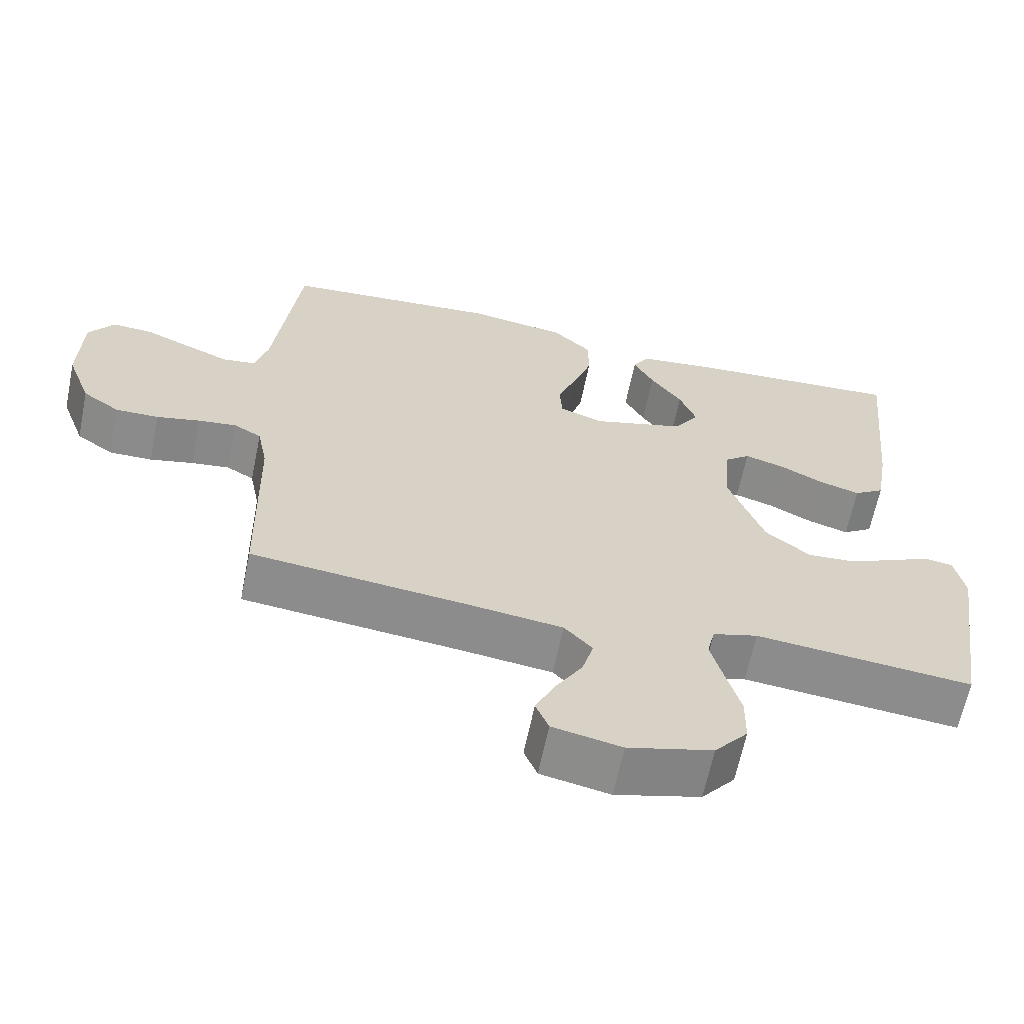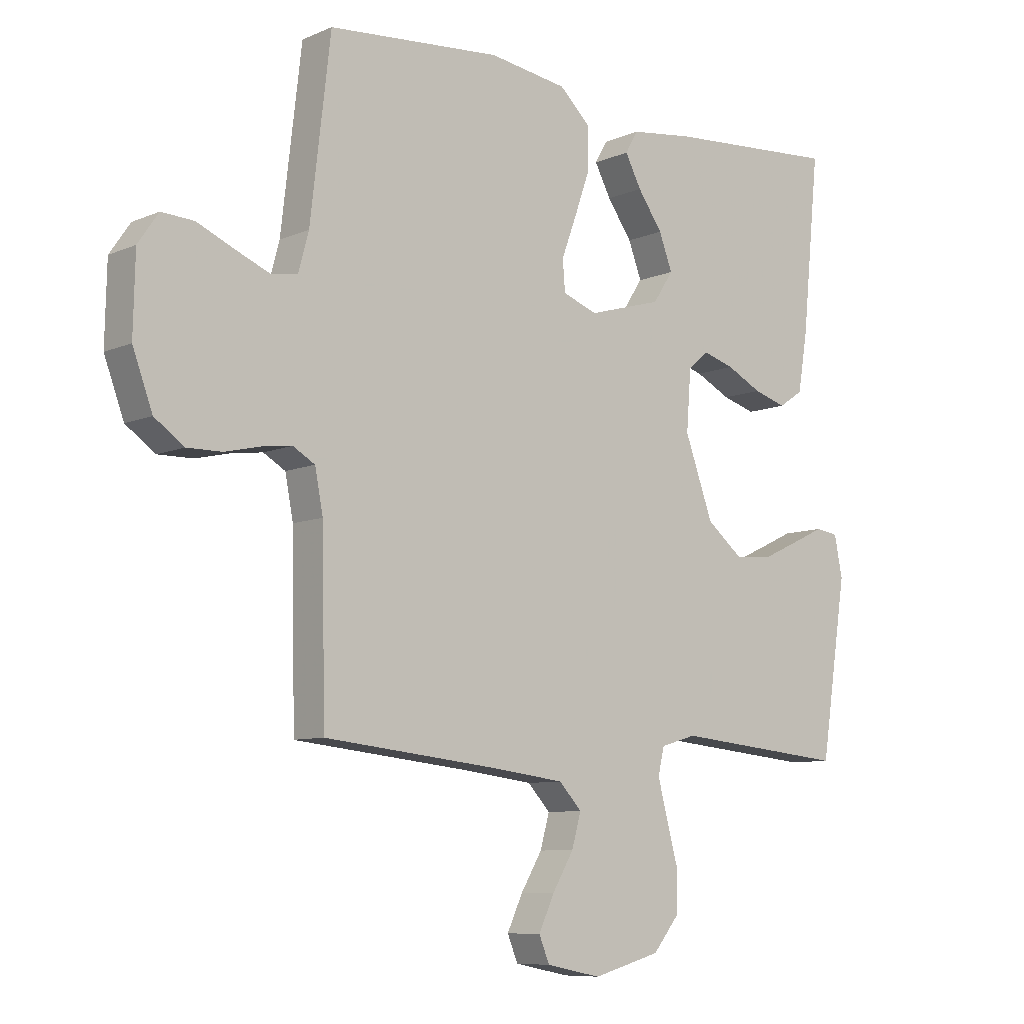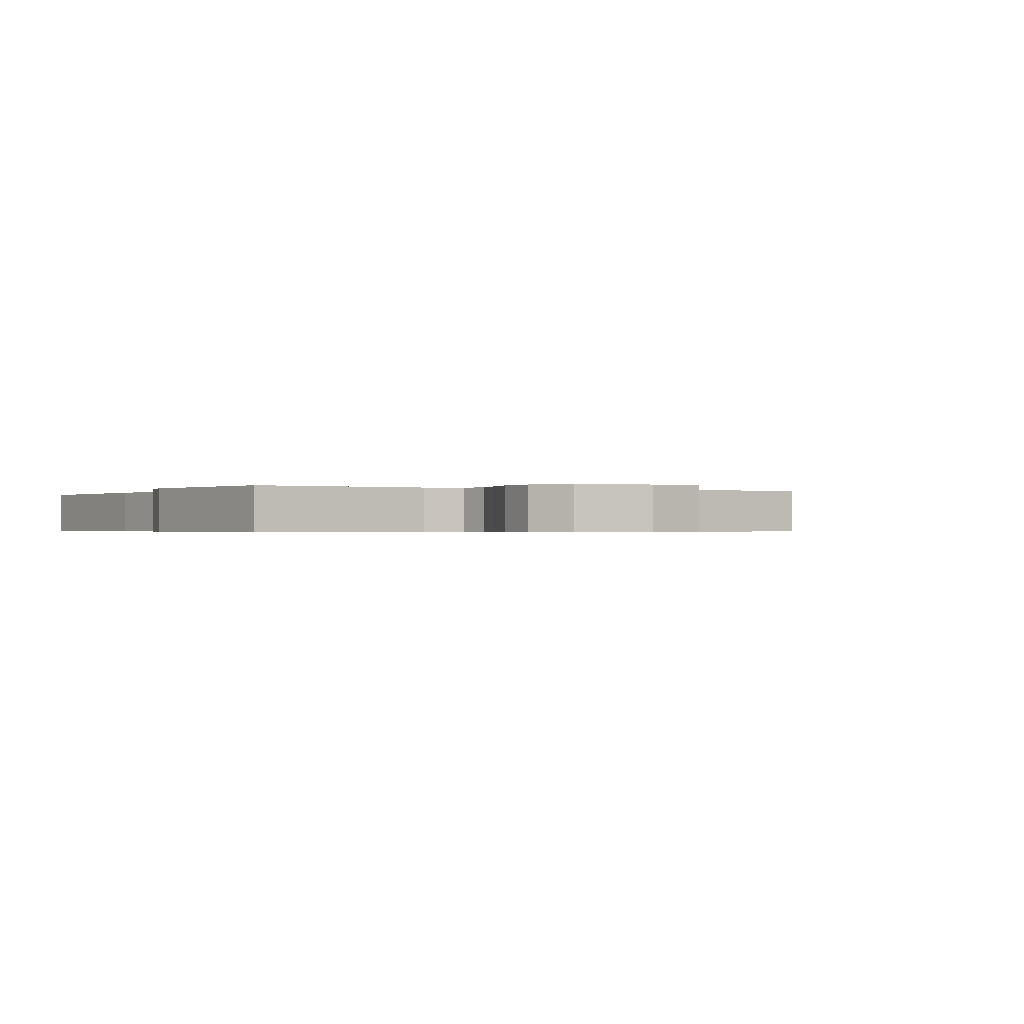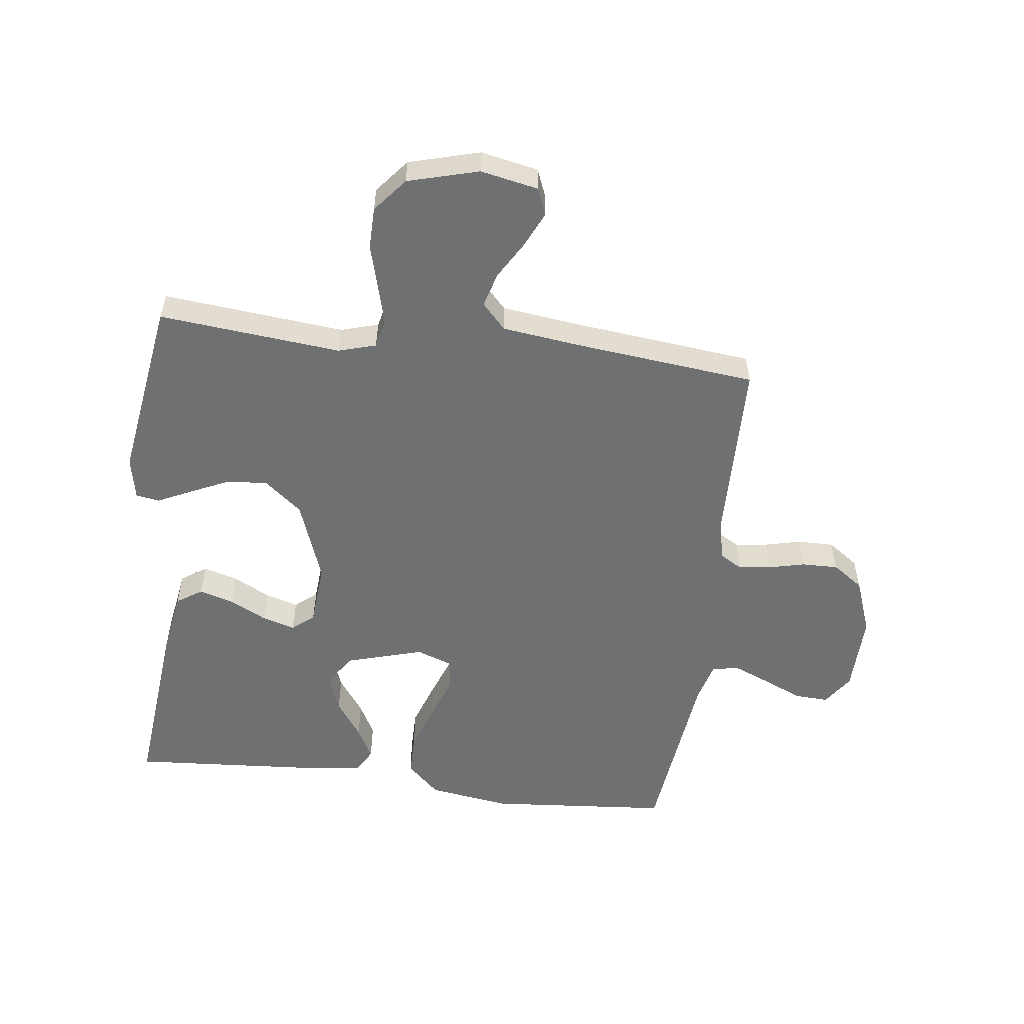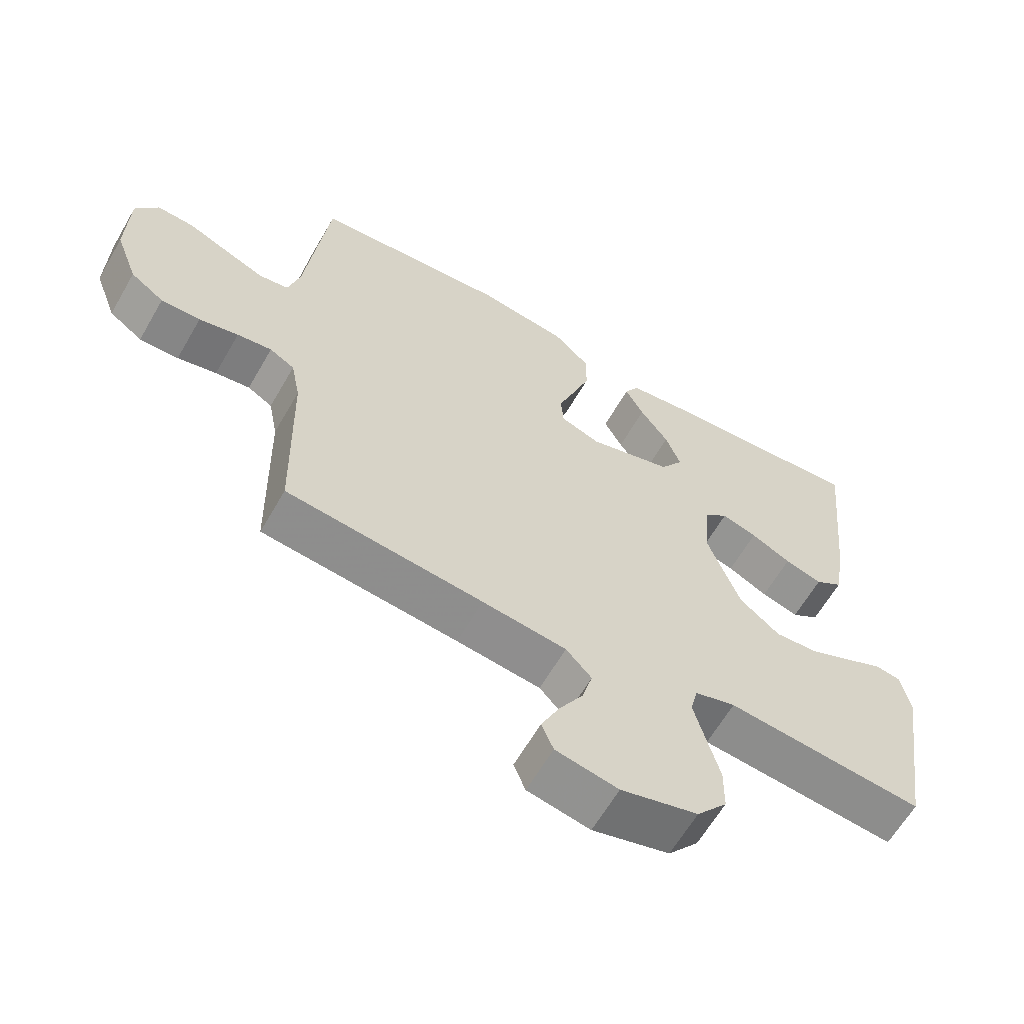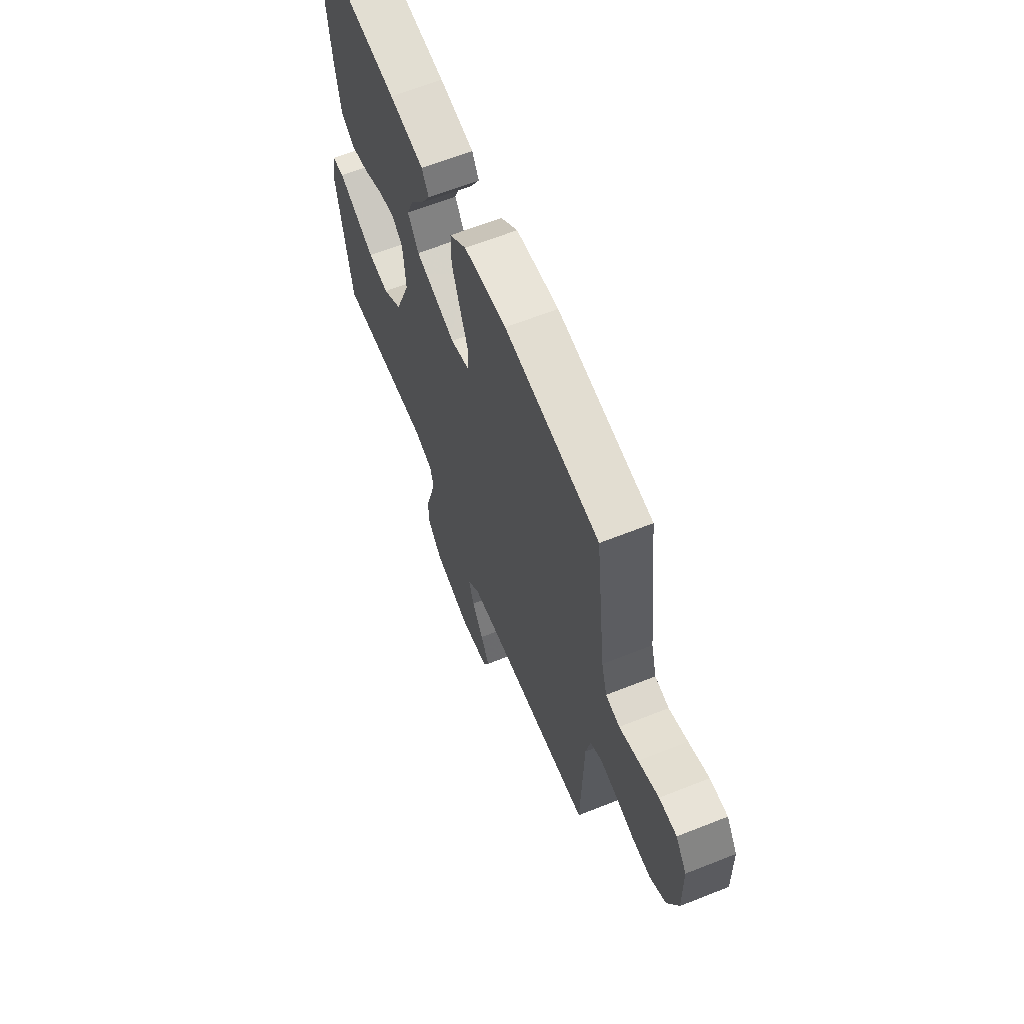
<metadata>
{"format":"obj","ext":"obj","renderer":"f3d","projection":"perspective","resolution":1024,"background":"white","views":[{"elev":-64.0,"azim":-11.6,"up":"+Z"},{"elev":-8.4,"azim":-40.6,"up":"+Z"},{"elev":-0.5,"azim":151.1,"up":"+Y"},{"elev":-54.9,"azim":172.9,"up":"+Y"},{"elev":-62.5,"azim":-29.9,"up":"+Z"},{"elev":64.5,"azim":-111.8,"up":"+Z"}]}
</metadata>
<code>
v 0.5 0.07 -0.5
v 0.2 0.07 -0.471
v 0.138 0.07 -0.489
v 0.127 0.07 -0.535
v 0.144 0.07 -0.6
v 0.164 0.07 -0.673
v 0.163 0.07 -0.742
v 0.117 0.07 -0.798
v 0 0.07 -0.83
v -0.095 0.07 -0.811
v -0.113 0.07 -0.767
v -0.086 0.07 -0.709
v -0.049 0.07 -0.647
v -0.033 0.07 -0.59
v -0.072 0.07 -0.548
v -0.2 0.07 -0.532
v -0.5 0.07 -0.5
v -0.506 0.07 -0.2
v -0.52 0.07 -0.128
v -0.558 0.07 -0.106
v -0.611 0.07 -0.113
v -0.671 0.07 -0.127
v -0.731 0.07 -0.128
v -0.782 0.07 -0.092
v -0.816 0.07 0
v -0.813 0.07 0.132
v -0.778 0.07 0.183
v -0.722 0.07 0.18
v -0.658 0.07 0.152
v -0.598 0.07 0.127
v -0.553 0.07 0.134
v -0.535 0.07 0.2
v -0.5 0.07 0.5
v -0.2 0.07 0.525
v -0.065 0.07 0.505
v -0.011 0.07 0.454
v -0.011 0.07 0.384
v -0.038 0.07 0.307
v -0.064 0.07 0.237
v -0.06 0.07 0.184
v 0 0.07 0.162
v 0.128 0.07 0.199
v 0.163 0.07 0.252
v 0.14 0.07 0.313
v 0.097 0.07 0.374
v 0.069 0.07 0.427
v 0.091 0.07 0.465
v 0.2 0.07 0.479
v 0.5 0.07 0.5
v 0.47 0.07 0.2
v 0.453 0.07 0.098
v 0.411 0.07 0.07
v 0.354 0.07 0.087
v 0.293 0.07 0.118
v 0.239 0.07 0.134
v 0.203 0.07 0.104
v 0.195 0.07 0
v 0.244 0.07 -0.135
v 0.306 0.07 -0.185
v 0.373 0.07 -0.18
v 0.438 0.07 -0.15
v 0.493 0.07 -0.124
v 0.532 0.07 -0.13
v 0.546 0.07 -0.2
v 0.5 0 -0.5
v 0.2 0 -0.471
v 0.138 0 -0.489
v 0.127 0 -0.535
v 0.144 0 -0.6
v 0.164 0 -0.673
v 0.163 0 -0.742
v 0.117 0 -0.798
v 0 0 -0.83
v -0.095 0 -0.811
v -0.113 0 -0.767
v -0.086 0 -0.709
v -0.049 0 -0.647
v -0.033 0 -0.59
v -0.072 0 -0.548
v -0.2 0 -0.532
v -0.5 0 -0.5
v -0.506 0 -0.2
v -0.52 0 -0.128
v -0.558 0 -0.106
v -0.611 0 -0.113
v -0.671 0 -0.127
v -0.731 0 -0.128
v -0.782 0 -0.092
v -0.816 0 0
v -0.813 0 0.132
v -0.778 0 0.183
v -0.722 0 0.18
v -0.658 0 0.152
v -0.598 0 0.127
v -0.553 0 0.134
v -0.535 0 0.2
v -0.5 0 0.5
v -0.2 0 0.525
v -0.065 0 0.505
v -0.011 0 0.454
v -0.011 0 0.384
v -0.038 0 0.307
v -0.064 0 0.237
v -0.06 0 0.184
v 0 0 0.162
v 0.128 0 0.199
v 0.163 0 0.252
v 0.14 0 0.313
v 0.097 0 0.374
v 0.069 0 0.427
v 0.091 0 0.465
v 0.2 0 0.479
v 0.5 0 0.5
v 0.47 0 0.2
v 0.453 0 0.098
v 0.411 0 0.07
v 0.354 0 0.087
v 0.293 0 0.118
v 0.239 0 0.134
v 0.203 0 0.104
v 0.195 0 0
v 0.244 0 -0.135
v 0.306 0 -0.185
v 0.373 0 -0.18
v 0.438 0 -0.15
v 0.493 0 -0.124
v 0.532 0 -0.13
v 0.546 0 -0.2
f 61 62 63 64
f 60 61 64 1
f 59 60 1 2
f 58 59 2 3
f 57 58 3
f 56 57 3 4
f 51 52 53 54
f 51 54 55
f 50 51 55
f 49 50 55
f 48 49 55 56
f 44 45 46 47
f 43 44 47 48
f 36 37 38 39
f 34 35 36 39
f 32 33 34 39
f 31 32 39 40
f 30 31 40 41
f 26 27 28 29
f 26 29 30
f 25 26 30
f 24 25 30 41
f 21 22 23 24
f 20 21 24 41
f 16 17 18
f 15 16 18 19
f 10 11 12 13
f 10 13 14
f 9 10 14
f 8 9 14
f 5 6 7 8
f 4 5 8 14
f 43 48 56 4
f 19 20 41 42
f 15 19 42
f 15 42 43
f 4 14 15 43
f 128 127 126 125
f 65 128 125 124
f 66 65 124 123
f 67 66 123 122
f 67 122 121
f 68 67 121 120
f 118 117 116 115
f 119 118 115
f 119 115 114
f 119 114 113
f 120 119 113 112
f 111 110 109 108
f 112 111 108 107
f 103 102 101 100
f 103 100 99 98
f 103 98 97 96
f 104 103 96 95
f 105 104 95 94
f 93 92 91 90
f 94 93 90
f 94 90 89
f 105 94 89 88
f 88 87 86 85
f 105 88 85 84
f 82 81 80
f 83 82 80 79
f 77 76 75 74
f 78 77 74
f 78 74 73
f 78 73 72
f 72 71 70 69
f 78 72 69 68
f 68 120 112 107
f 106 105 84 83
f 106 83 79
f 107 106 79
f 107 79 78 68
f 1 65 66 2
f 2 66 67 3
f 3 67 68 4
f 4 68 69 5
f 5 69 70 6
f 6 70 71 7
f 7 71 72 8
f 8 72 73 9
f 9 73 74 10
f 10 74 75 11
f 11 75 76 12
f 12 76 77 13
f 13 77 78 14
f 14 78 79 15
f 15 79 80 16
f 16 80 81 17
f 17 81 82 18
f 18 82 83 19
f 19 83 84 20
f 20 84 85 21
f 21 85 86 22
f 22 86 87 23
f 23 87 88 24
f 24 88 89 25
f 25 89 90 26
f 26 90 91 27
f 27 91 92 28
f 28 92 93 29
f 29 93 94 30
f 30 94 95 31
f 31 95 96 32
f 32 96 97 33
f 33 97 98 34
f 34 98 99 35
f 35 99 100 36
f 36 100 101 37
f 37 101 102 38
f 38 102 103 39
f 39 103 104 40
f 40 104 105 41
f 41 105 106 42
f 42 106 107 43
f 43 107 108 44
f 44 108 109 45
f 45 109 110 46
f 46 110 111 47
f 47 111 112 48
f 48 112 113 49
f 49 113 114 50
f 50 114 115 51
f 51 115 116 52
f 52 116 117 53
f 53 117 118 54
f 54 118 119 55
f 55 119 120 56
f 56 120 121 57
f 57 121 122 58
f 58 122 123 59
f 59 123 124 60
f 60 124 125 61
f 61 125 126 62
f 62 126 127 63
f 63 127 128 64
f 64 128 65 1

</code>
